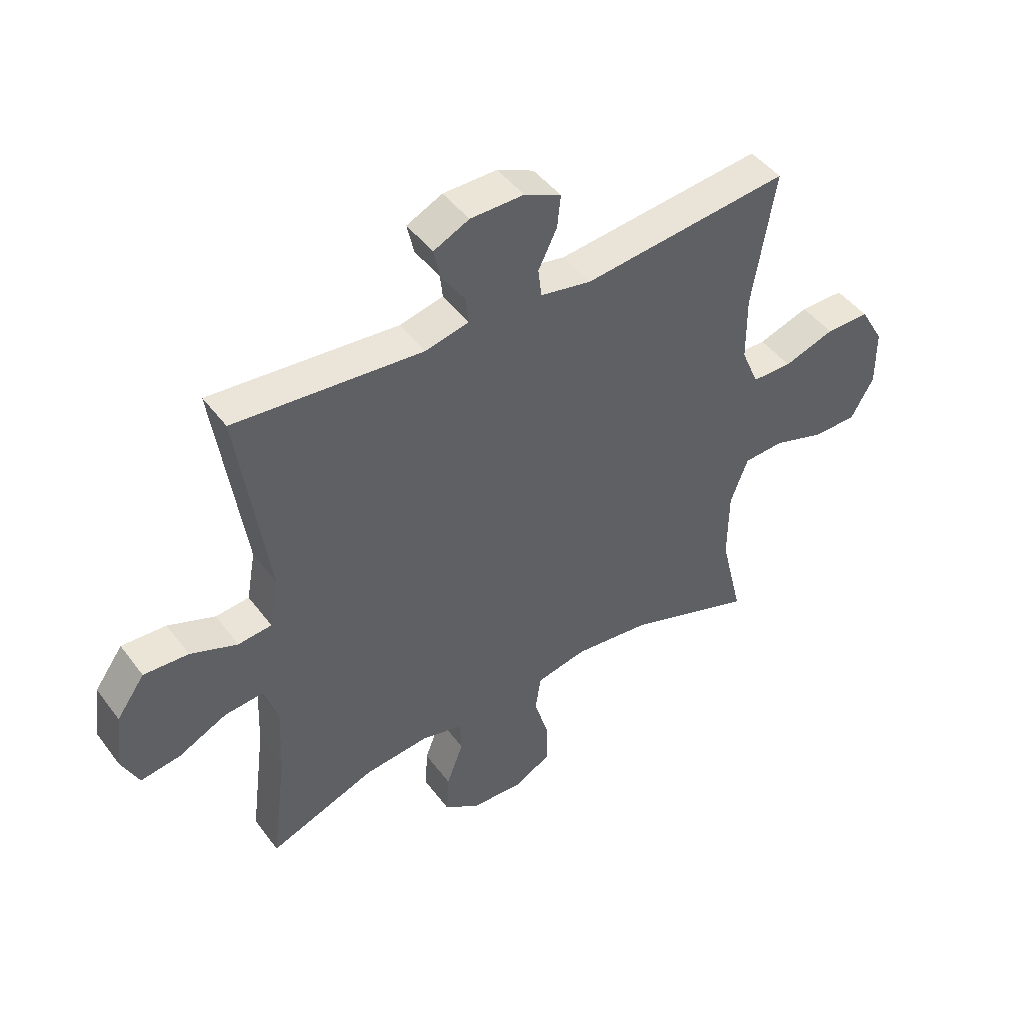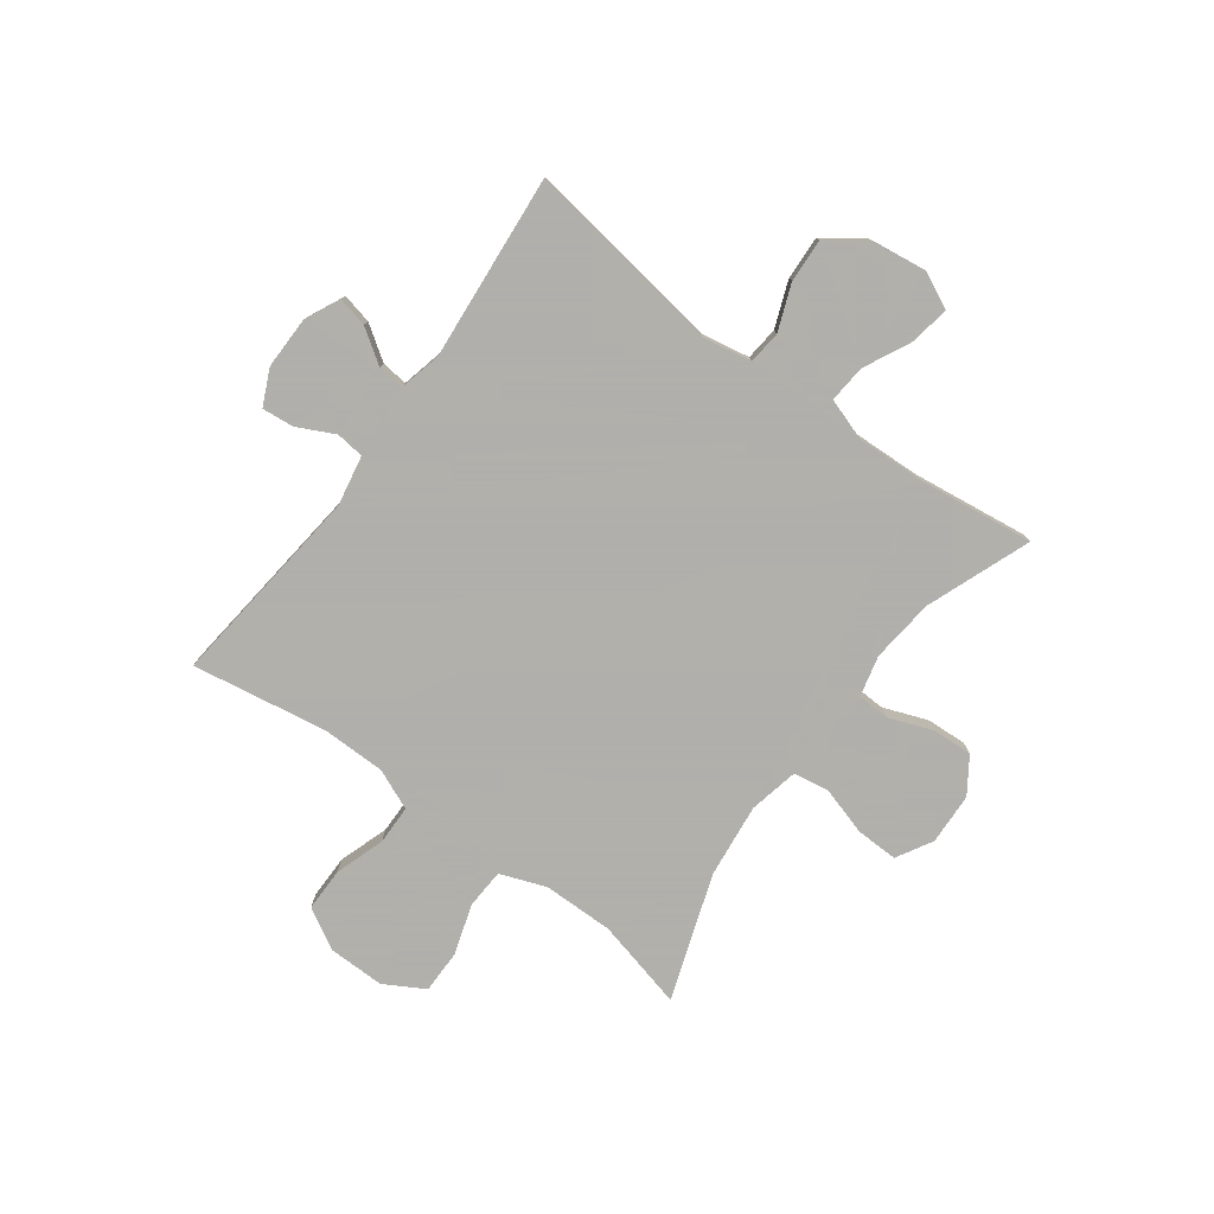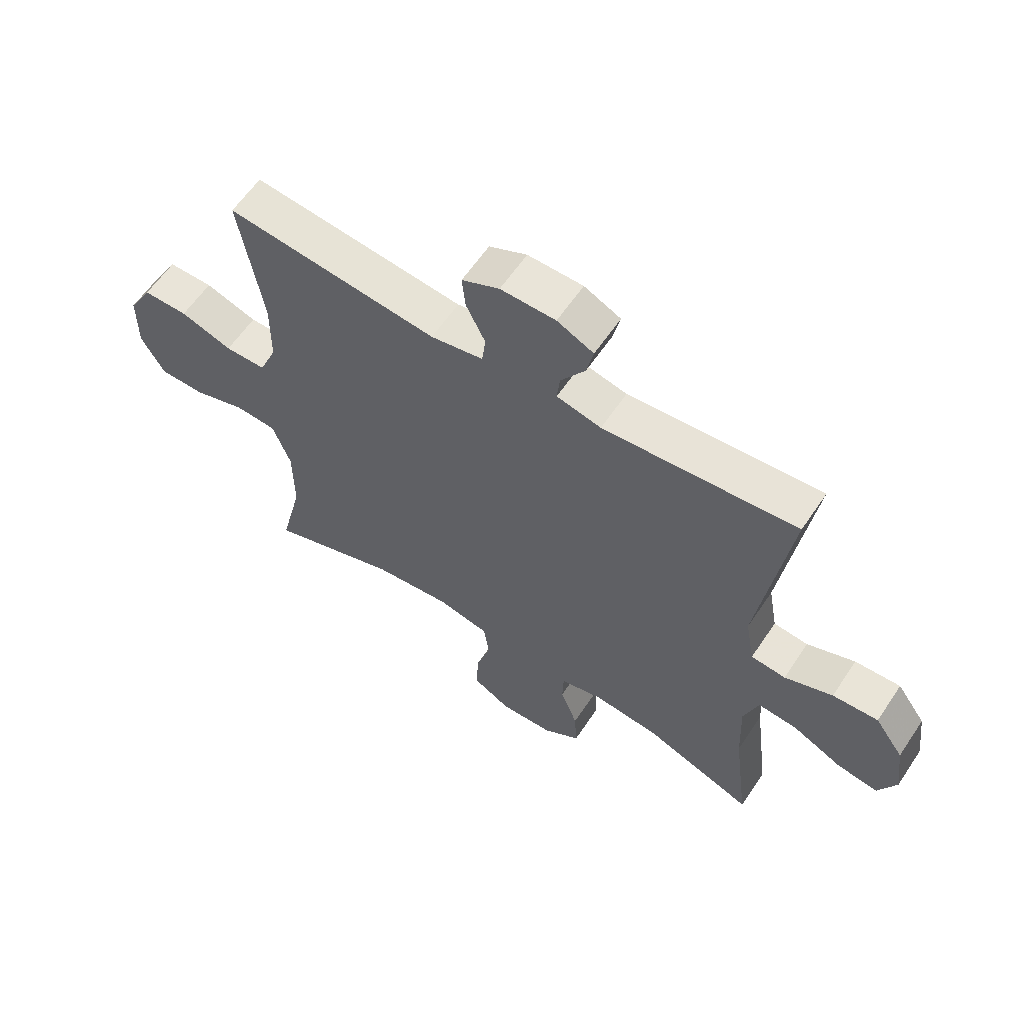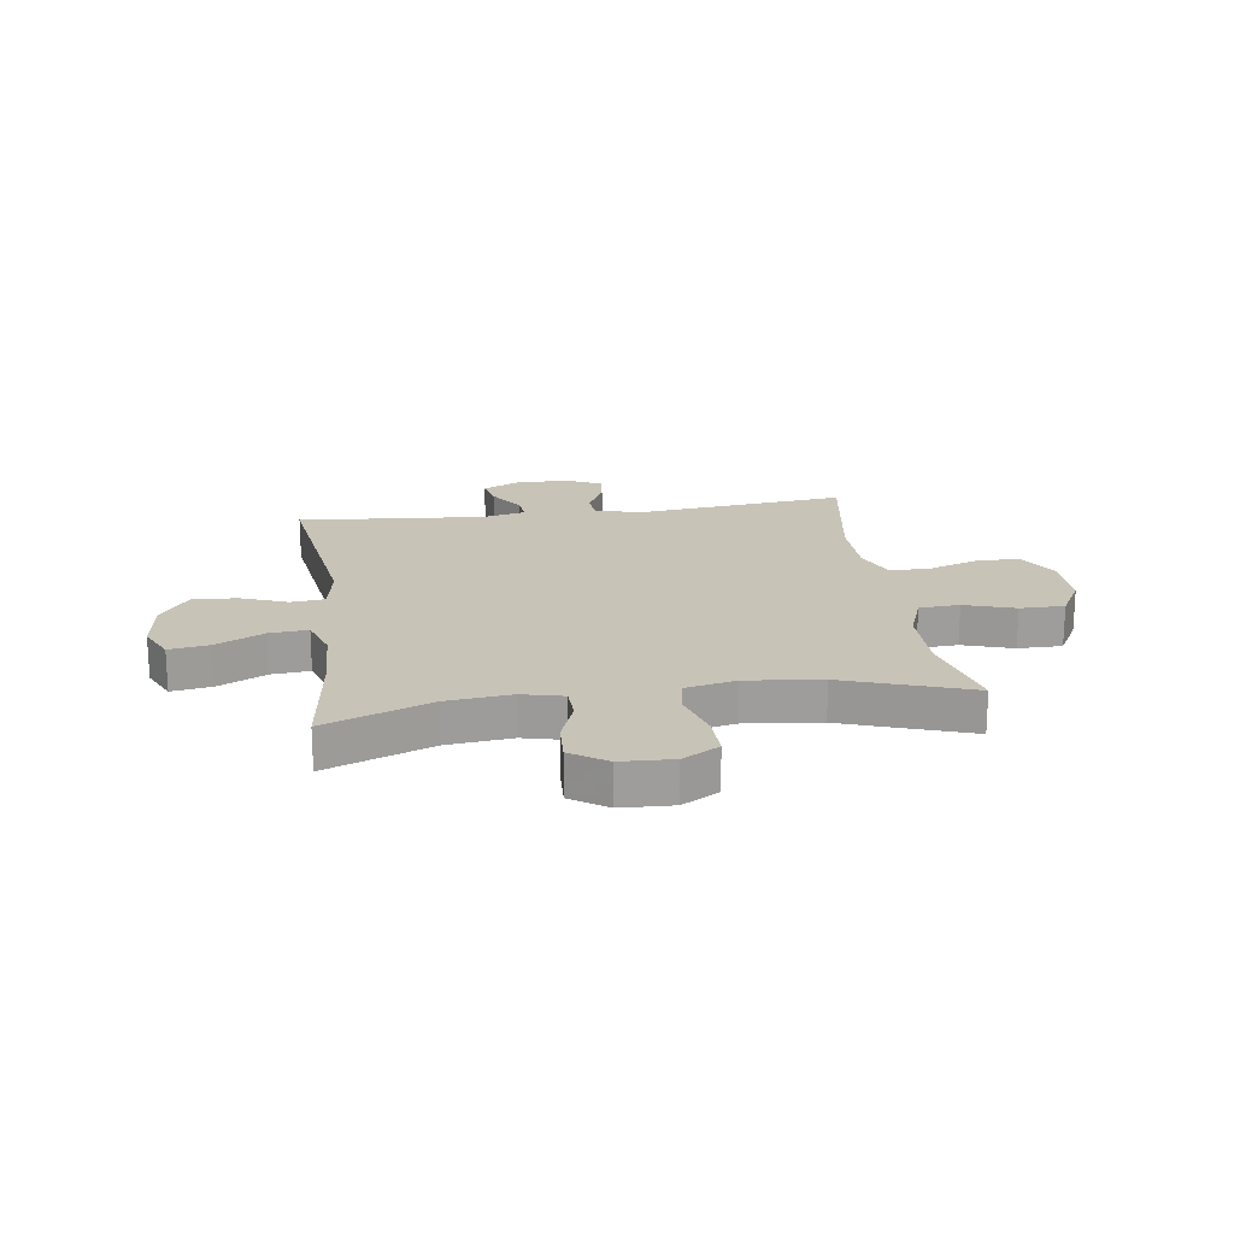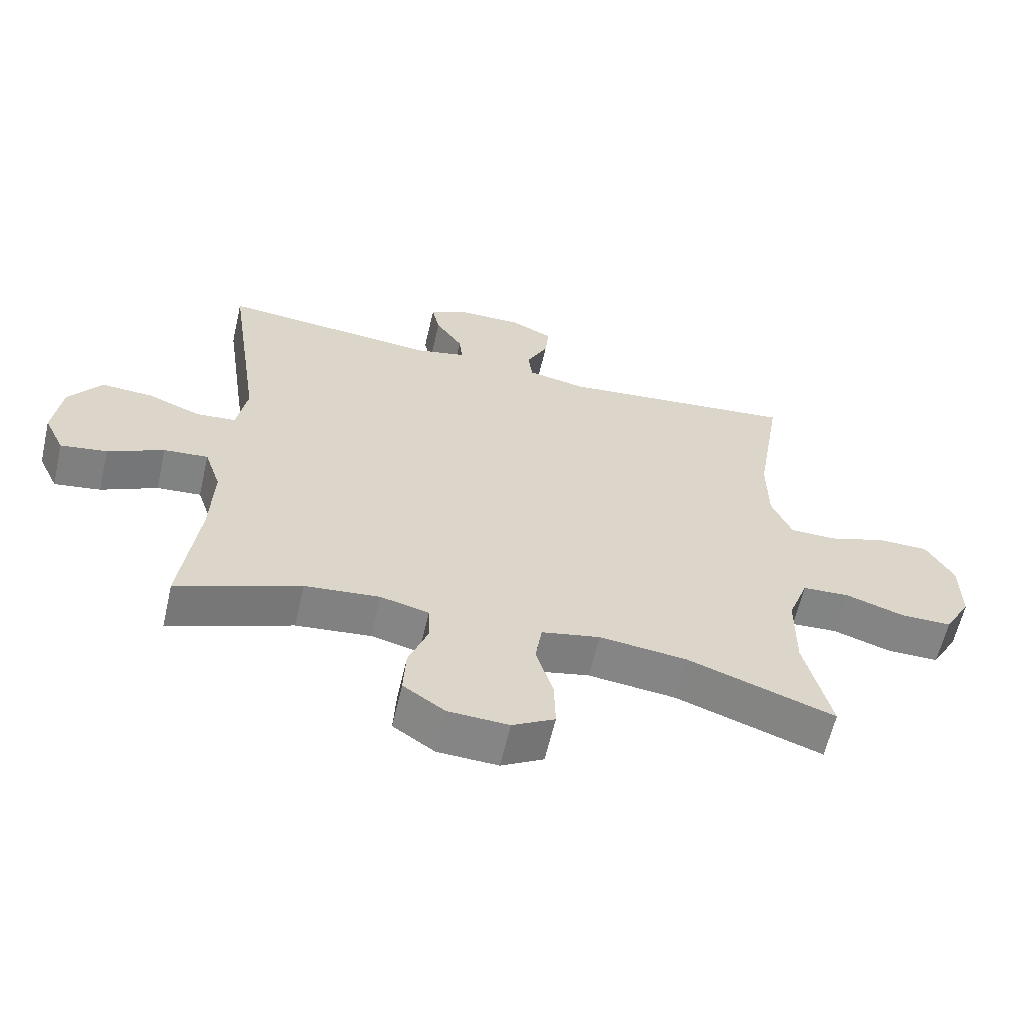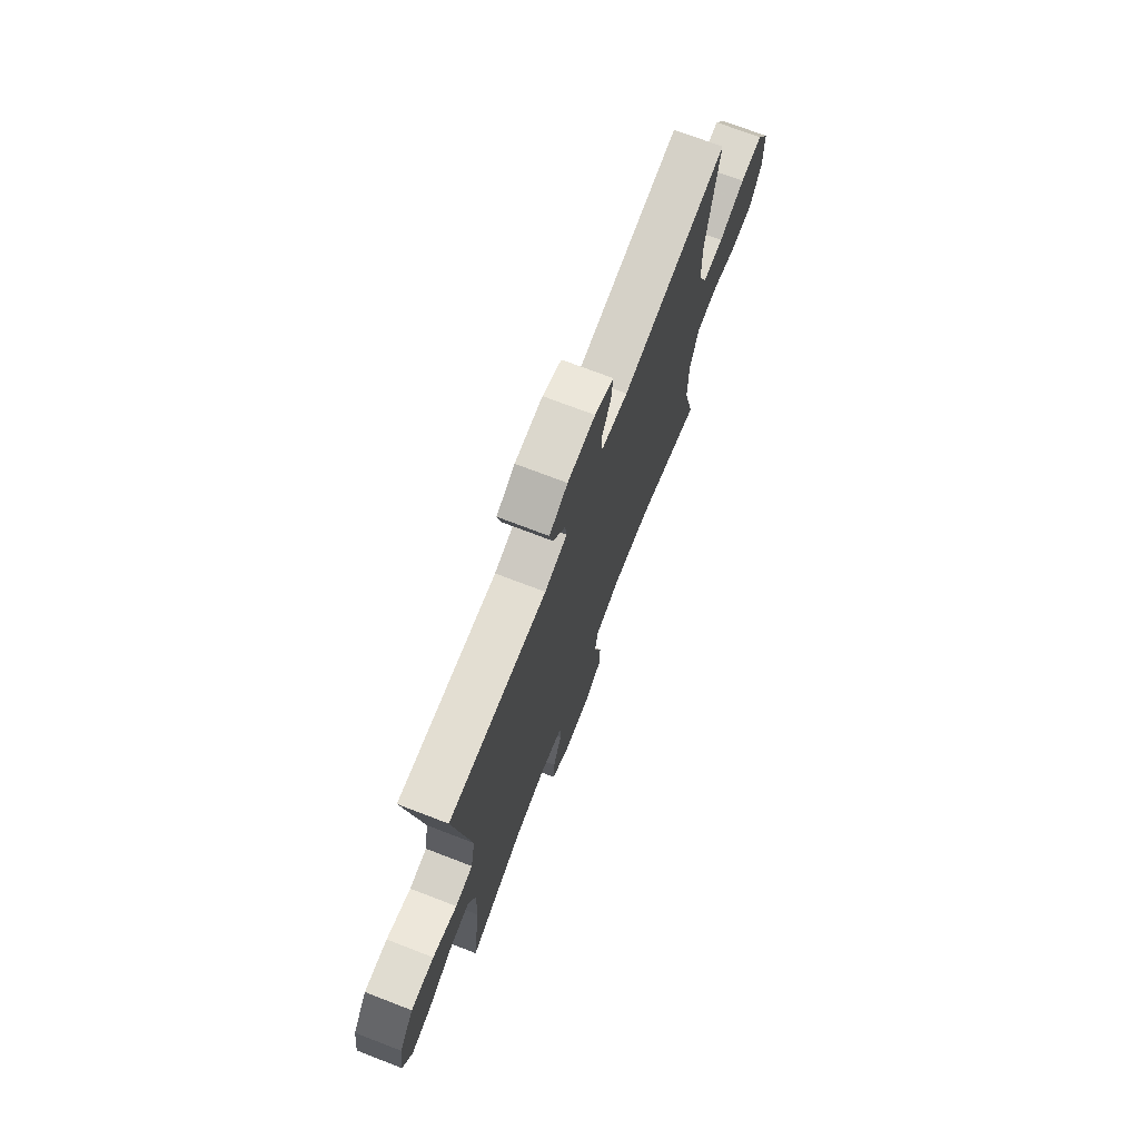
<metadata>
{"format":"obj","ext":"obj","renderer":"f3d","projection":"perspective","resolution":1024,"background":"white","views":[{"elev":45.9,"azim":145.4,"up":"+Z"},{"elev":-78.4,"azim":53.6,"up":"+Y"},{"elev":60.5,"azim":33.7,"up":"+Z"},{"elev":19.7,"azim":171.9,"up":"+Y"},{"elev":-61.4,"azim":167.0,"up":"+Z"},{"elev":72.6,"azim":111.0,"up":"+Z"}]}
</metadata>
<code>
v 0.5 0.07 -0.5
v 0.311 0.07 -0.428
v 0.196 0.07 -0.416
v 0.122 0.07 -0.434
v 0.12 0.07 -0.492
v 0.15 0.07 -0.571
v 0.154 0.07 -0.644
v 0.09 0.07 -0.687
v -0.003 0.07 -0.691
v -0.068 0.07 -0.654
v -0.066 0.07 -0.578
v -0.04 0.07 -0.491
v -0.05 0.07 -0.426
v -0.14 0.07 -0.407
v -0.274 0.07 -0.422
v -0.5 0.07 -0.5
v -0.46 0.07 -0.336
v -0.461 0.07 -0.209
v -0.492 0.07 -0.126
v -0.564 0.07 -0.122
v -0.654 0.07 -0.151
v -0.733 0.07 -0.151
v -0.774 0.07 -0.079
v -0.773 0.07 0.024
v -0.731 0.07 0.097
v -0.653 0.07 0.097
v -0.563 0.07 0.067
v -0.492 0.07 0.068
v -0.461 0.07 0.141
v -0.46 0.07 0.257
v -0.5 0.07 0.5
v -0.133 0.07 0.46
v -0.042 0.07 0.477
v -0.036 0.07 0.528
v -0.069 0.07 0.595
v -0.075 0.07 0.653
v -0.01 0.07 0.683
v 0.085 0.07 0.682
v 0.148 0.07 0.652
v 0.136 0.07 0.598
v 0.094 0.07 0.536
v 0.089 0.07 0.489
v 0.166 0.07 0.471
v 0.5 0.07 0.5
v 0.448 0.07 0.142
v 0.464 0.07 0.053
v 0.524 0.07 0.047
v 0.607 0.07 0.079
v 0.686 0.07 0.083
v 0.736 0.07 0.013
v 0.749 0.07 -0.086
v 0.718 0.07 -0.151
v 0.647 0.07 -0.14
v 0.561 0.07 -0.098
v 0.493 0.07 -0.092
v 0.468 0.07 -0.167
v 0.473 0.07 -0.29
v 0.5 0 -0.5
v 0.311 0 -0.428
v 0.196 0 -0.416
v 0.122 0 -0.434
v 0.12 0 -0.492
v 0.15 0 -0.571
v 0.154 0 -0.644
v 0.09 0 -0.687
v -0.003 0 -0.691
v -0.068 0 -0.654
v -0.066 0 -0.578
v -0.04 0 -0.491
v -0.05 0 -0.426
v -0.14 0 -0.407
v -0.274 0 -0.422
v -0.5 0 -0.5
v -0.46 0 -0.336
v -0.461 0 -0.209
v -0.492 0 -0.126
v -0.564 0 -0.122
v -0.654 0 -0.151
v -0.733 0 -0.151
v -0.774 0 -0.079
v -0.773 0 0.024
v -0.731 0 0.097
v -0.653 0 0.097
v -0.563 0 0.067
v -0.492 0 0.068
v -0.461 0 0.141
v -0.46 0 0.257
v -0.5 0 0.5
v -0.133 0 0.46
v -0.042 0 0.477
v -0.036 0 0.528
v -0.069 0 0.595
v -0.075 0 0.653
v -0.01 0 0.683
v 0.085 0 0.682
v 0.148 0 0.652
v 0.136 0 0.598
v 0.094 0 0.536
v 0.089 0 0.489
v 0.166 0 0.471
v 0.5 0 0.5
v 0.448 0 0.142
v 0.464 0 0.053
v 0.524 0 0.047
v 0.607 0 0.079
v 0.686 0 0.083
v 0.736 0 0.013
v 0.749 0 -0.086
v 0.718 0 -0.151
v 0.647 0 -0.14
v 0.561 0 -0.098
v 0.493 0 -0.092
v 0.468 0 -0.167
v 0.473 0 -0.29
f 52 53 54
f 51 52 54
f 50 51 54
f 49 50 54
f 48 49 54
f 47 48 54
f 46 47 54 55
f 43 44 45
f 42 43 45 46
f 39 40 41
f 38 39 41
f 37 38 41
f 36 37 41
f 35 36 41
f 34 35 41
f 33 34 41 42
f 46 55 56
f 42 46 56
f 33 42 56
f 32 33 56
f 25 26 27
f 24 25 27
f 23 24 27
f 22 23 27
f 21 22 27
f 20 21 27
f 19 20 27 28
f 18 19 28 29
f 15 16 17
f 18 29 30
f 17 18 30
f 15 17 30
f 14 15 30
f 10 11 12
f 9 10 12
f 8 9 12
f 7 8 12
f 6 7 12
f 5 6 12
f 4 5 12 13
f 32 56 57
f 31 32 57
f 30 31 57
f 14 30 57
f 13 14 57
f 4 13 57
f 3 4 57
f 57 1 2
f 2 3 57
f 111 110 109
f 111 109 108
f 111 108 107
f 111 107 106
f 111 106 105
f 111 105 104
f 112 111 104 103
f 102 101 100
f 103 102 100 99
f 98 97 96
f 98 96 95
f 98 95 94
f 98 94 93
f 98 93 92
f 98 92 91
f 99 98 91 90
f 113 112 103
f 113 103 99
f 113 99 90
f 113 90 89
f 84 83 82
f 84 82 81
f 84 81 80
f 84 80 79
f 84 79 78
f 84 78 77
f 85 84 77 76
f 86 85 76 75
f 74 73 72
f 87 86 75
f 87 75 74
f 87 74 72
f 87 72 71
f 69 68 67
f 69 67 66
f 69 66 65
f 69 65 64
f 69 64 63
f 69 63 62
f 70 69 62 61
f 114 113 89
f 114 89 88
f 114 88 87
f 114 87 71
f 114 71 70
f 114 70 61
f 114 61 60
f 59 58 114
f 114 60 59
f 1 58 59 2
f 2 59 60 3
f 3 60 61 4
f 4 61 62 5
f 5 62 63 6
f 6 63 64 7
f 7 64 65 8
f 8 65 66 9
f 9 66 67 10
f 10 67 68 11
f 11 68 69 12
f 12 69 70 13
f 13 70 71 14
f 14 71 72 15
f 15 72 73 16
f 16 73 74 17
f 17 74 75 18
f 18 75 76 19
f 19 76 77 20
f 20 77 78 21
f 21 78 79 22
f 22 79 80 23
f 23 80 81 24
f 24 81 82 25
f 25 82 83 26
f 26 83 84 27
f 27 84 85 28
f 28 85 86 29
f 29 86 87 30
f 30 87 88 31
f 31 88 89 32
f 32 89 90 33
f 33 90 91 34
f 34 91 92 35
f 35 92 93 36
f 36 93 94 37
f 37 94 95 38
f 38 95 96 39
f 39 96 97 40
f 40 97 98 41
f 41 98 99 42
f 42 99 100 43
f 43 100 101 44
f 44 101 102 45
f 45 102 103 46
f 46 103 104 47
f 47 104 105 48
f 48 105 106 49
f 49 106 107 50
f 50 107 108 51
f 51 108 109 52
f 52 109 110 53
f 53 110 111 54
f 54 111 112 55
f 55 112 113 56
f 56 113 114 57
f 57 114 58 1

</code>
